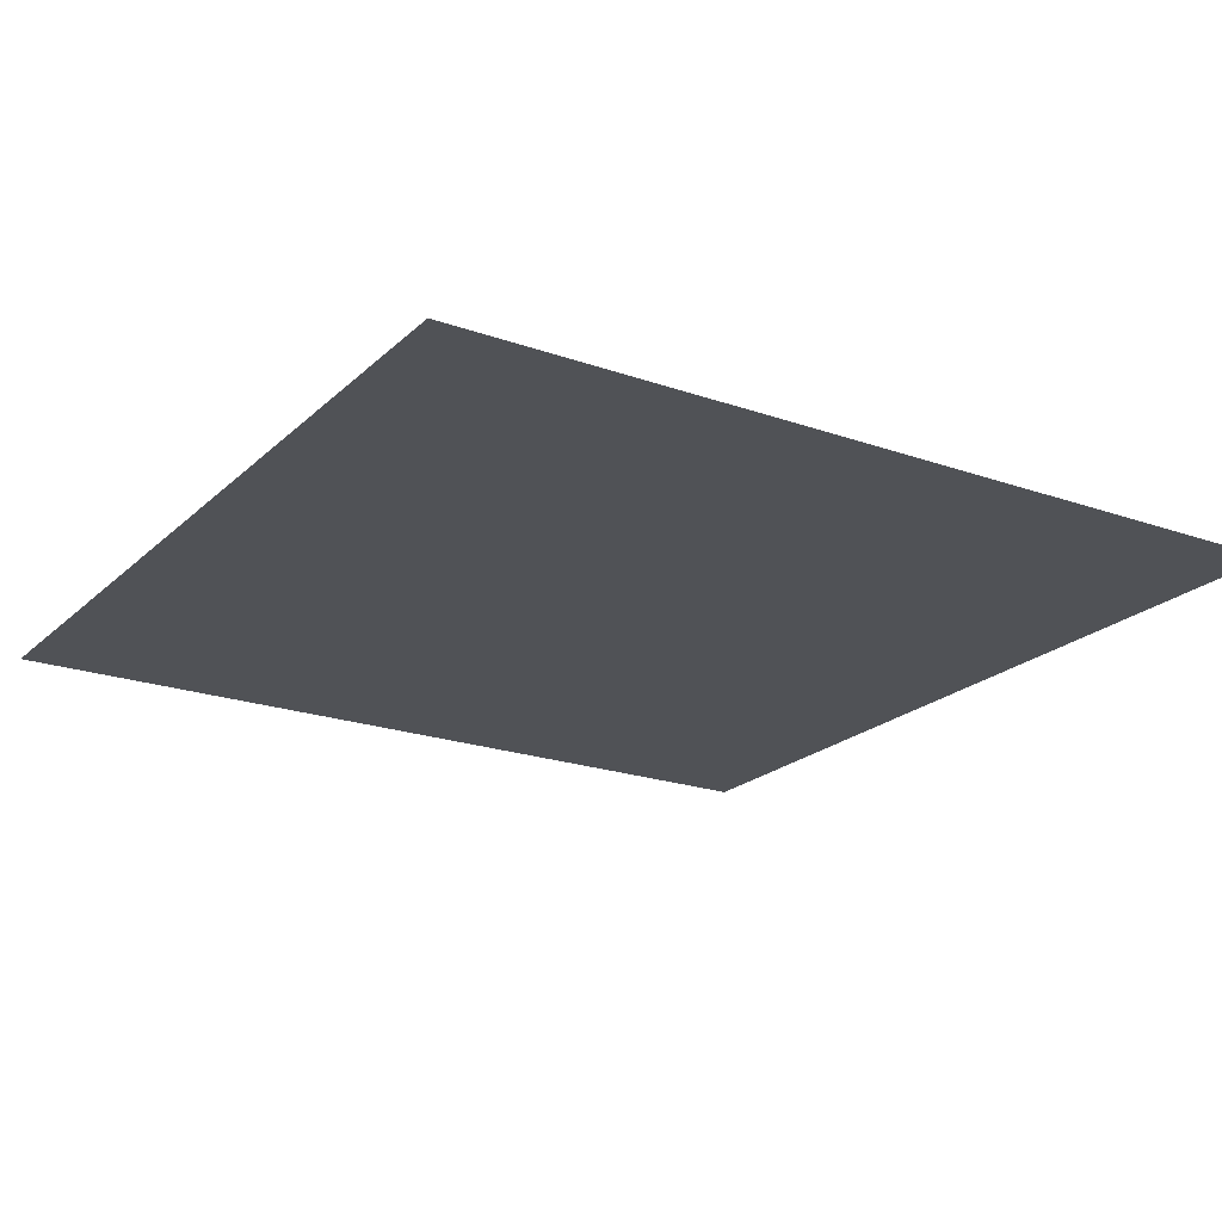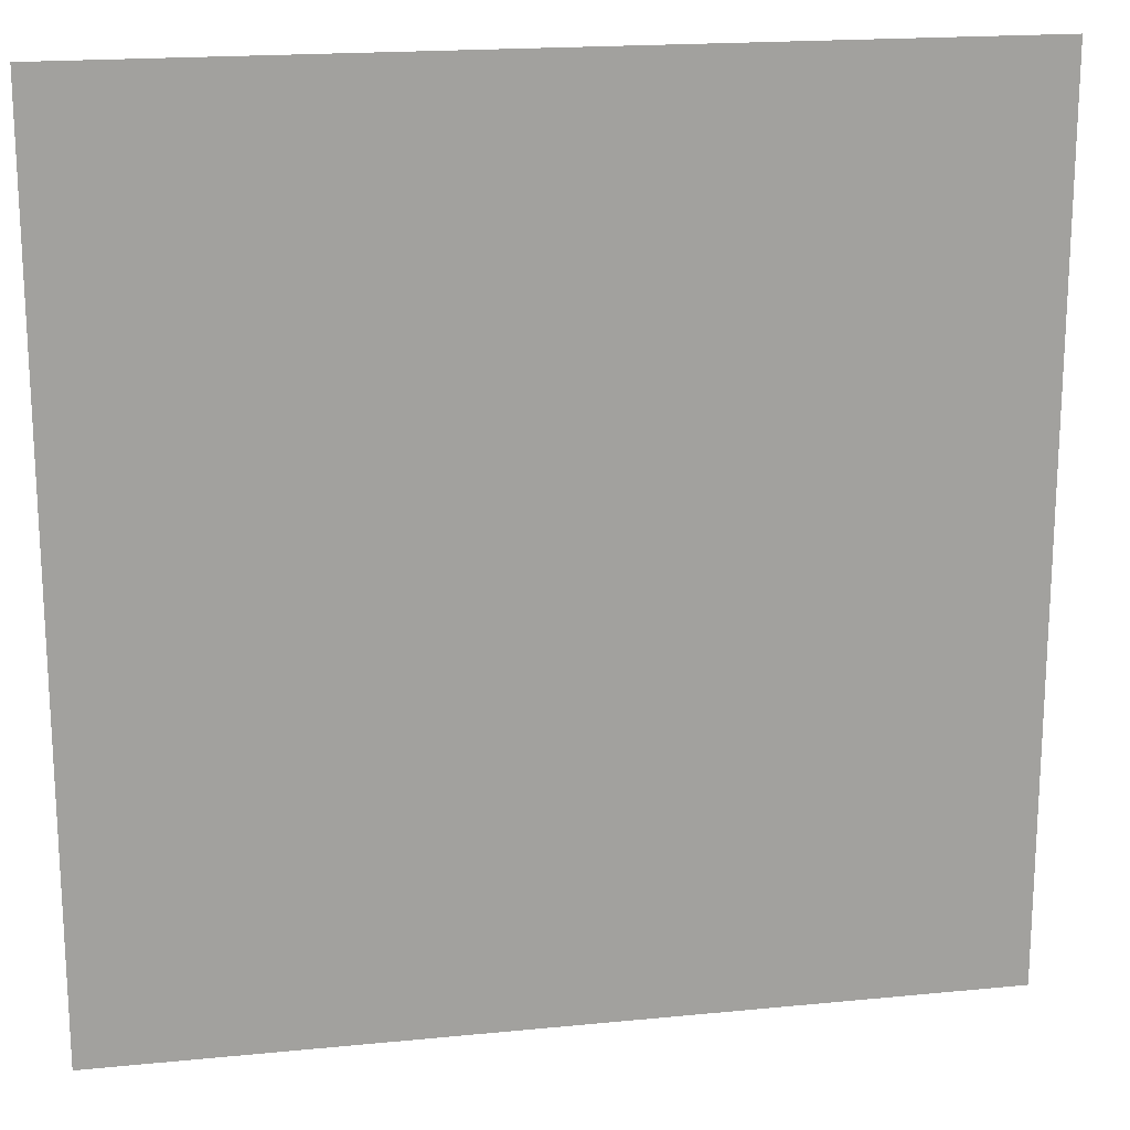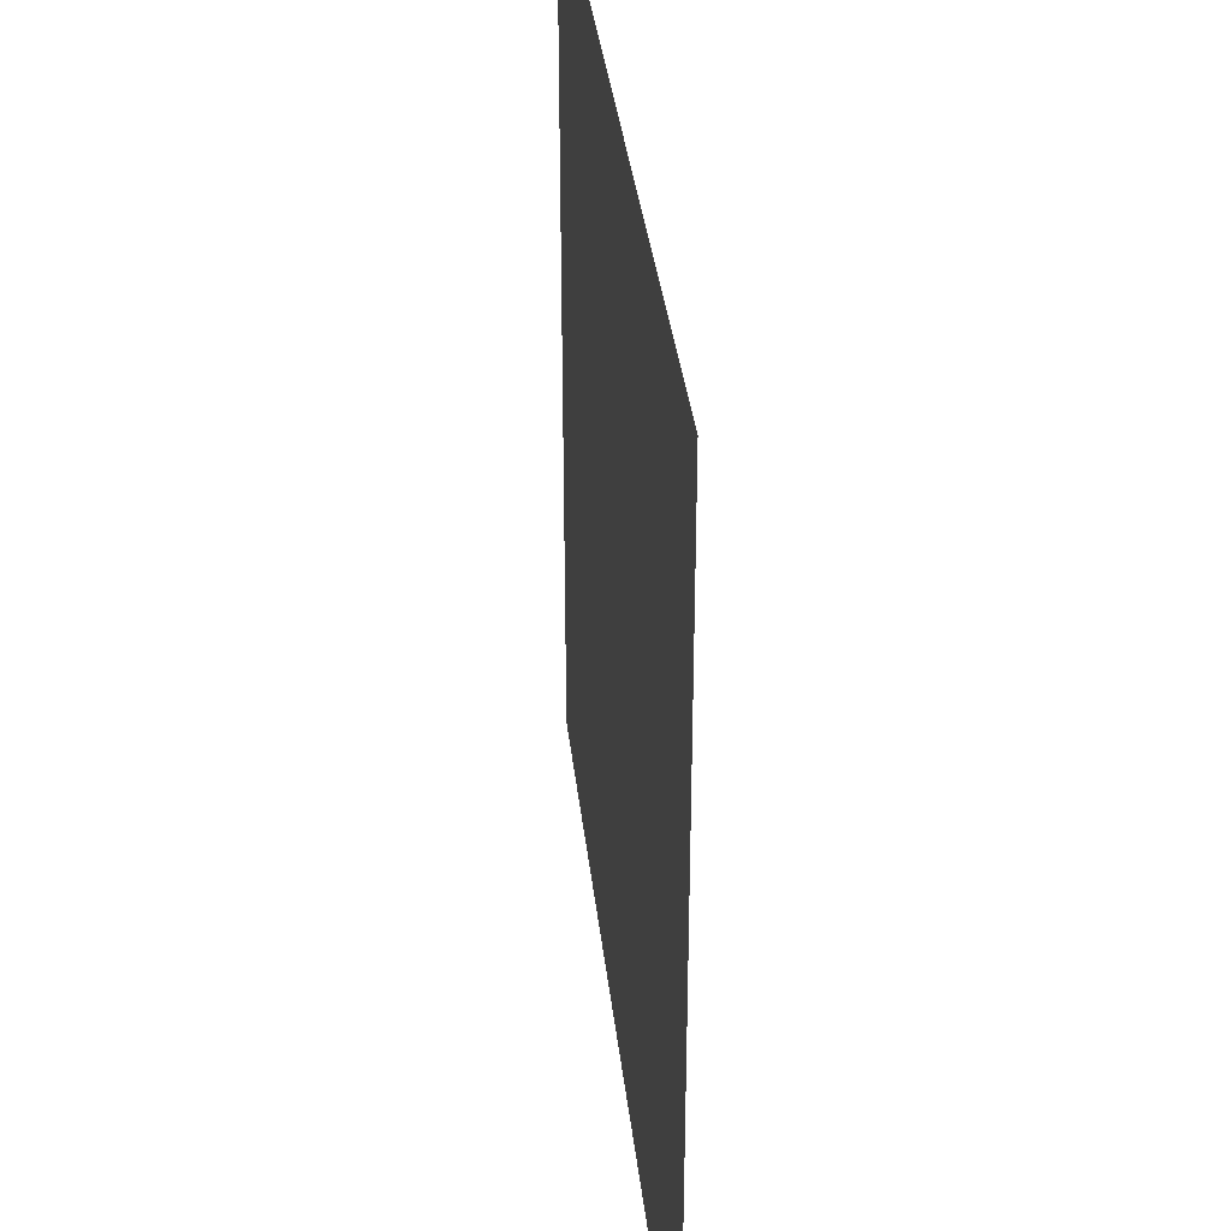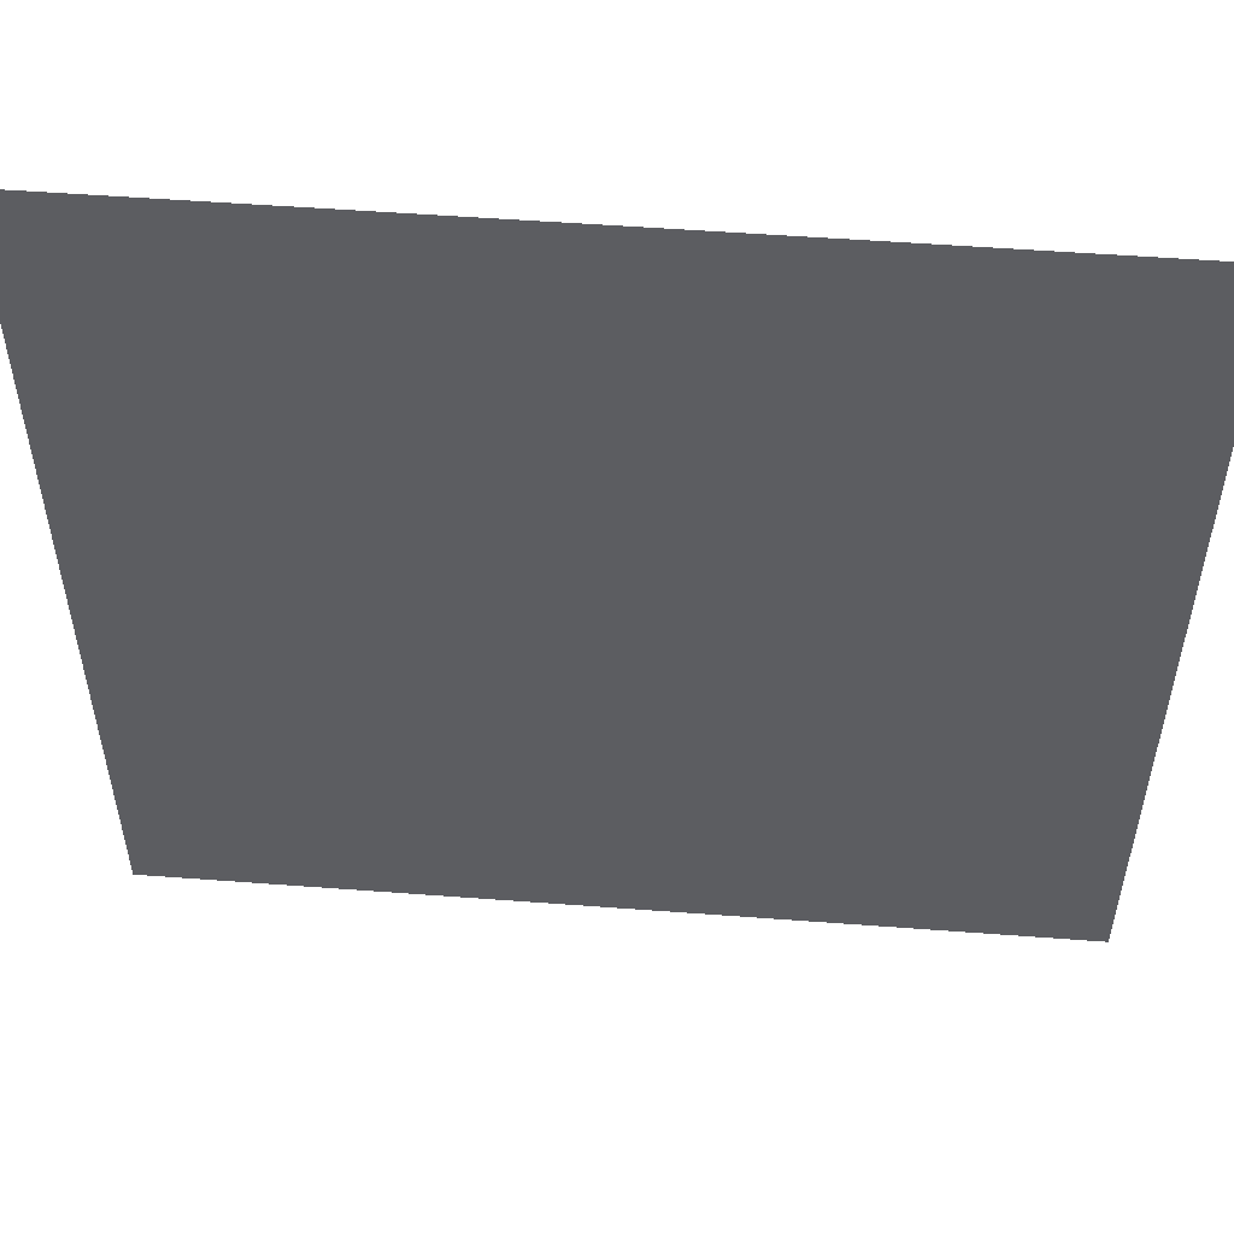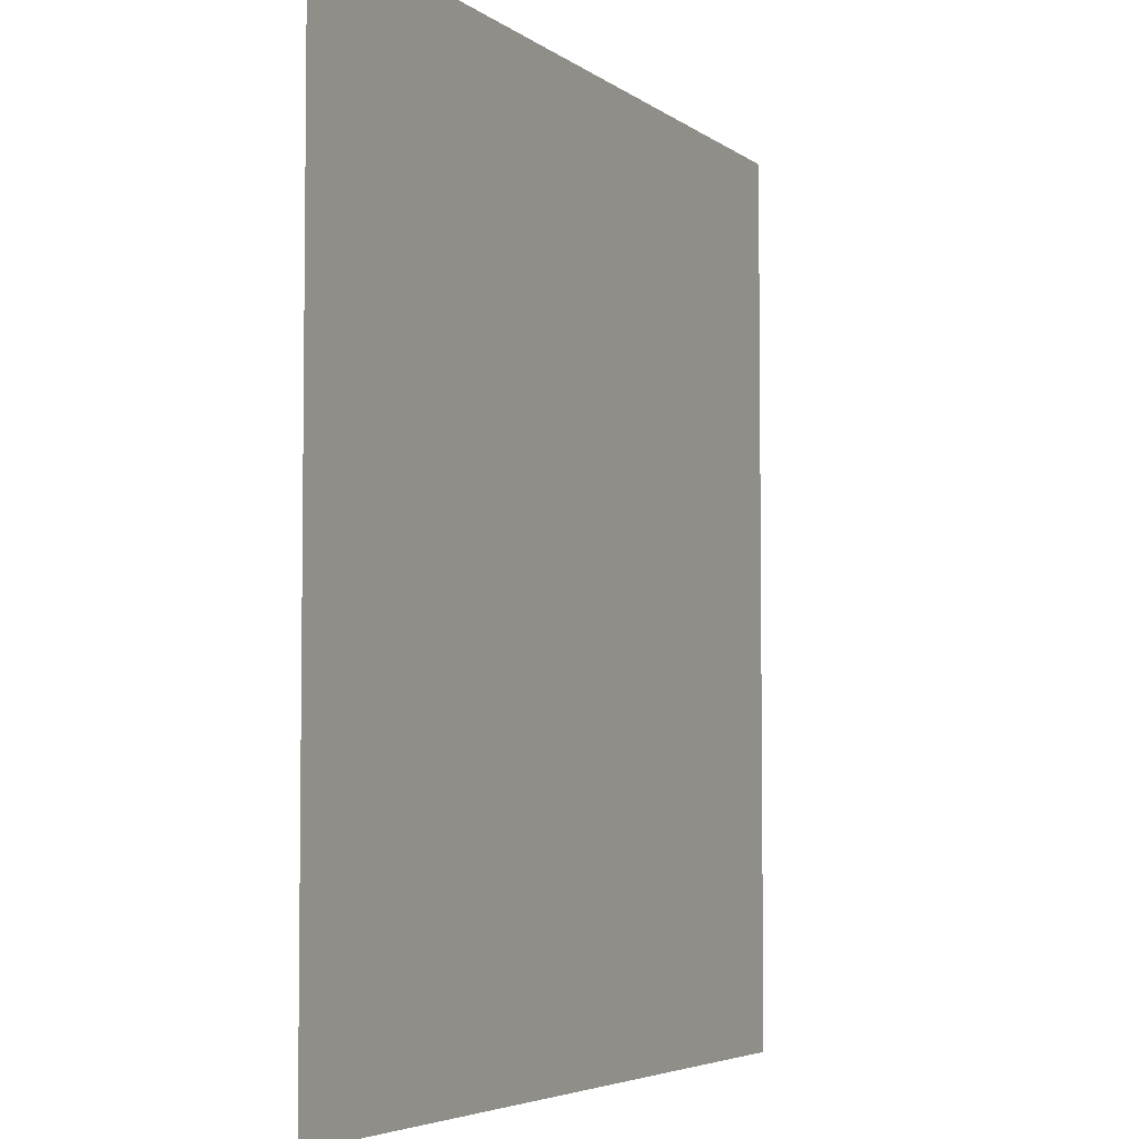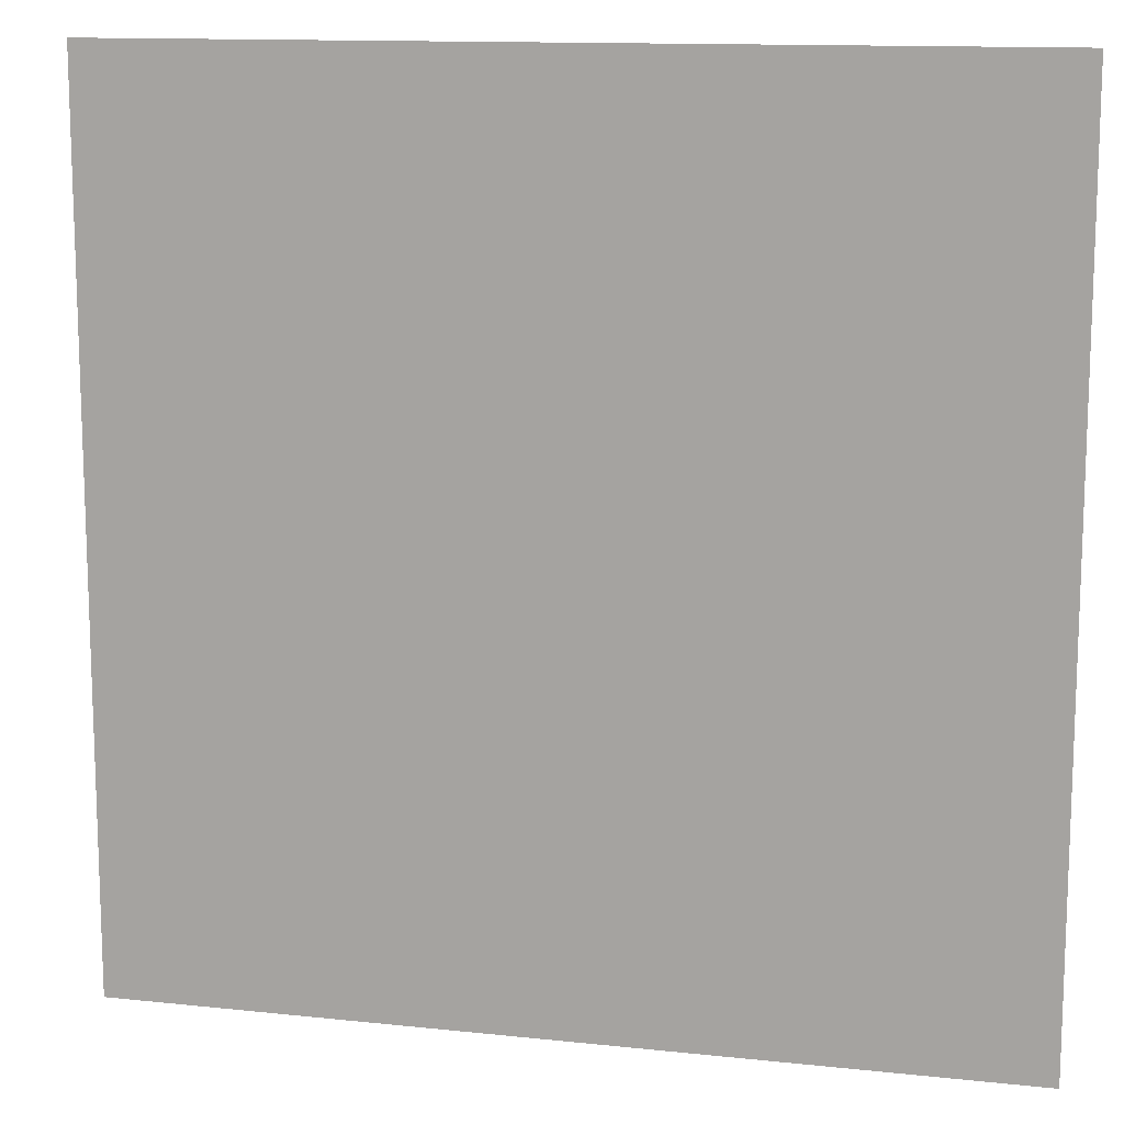
<metadata>
{"format":"obj","ext":"obj","renderer":"f3d","projection":"perspective","resolution":1024,"background":"white","views":[{"elev":-21.1,"azim":57.7,"up":"+Z"},{"elev":18.3,"azim":-10.8,"up":"+Y"},{"elev":35.4,"azim":-96.3,"up":"+Y"},{"elev":53.5,"azim":4.6,"up":"+Y"},{"elev":-4.7,"azim":-64.5,"up":"+Y"},{"elev":12.8,"azim":-166.1,"up":"+Y"}]}
</metadata>
<code>
v -1296 -72 0
v -1320 -72 0
v -1320 -48 0
v -1296 -48 0
v -1320 -72 0
v -1344 -72 0
v -1344 -48 0
v -1320 -48 0
v -1344 -72 0
v -1368 -72 0
v -1368 -48 0
v -1344 -48 0
v -1368 -72 0
v -1392 -72 0
v -1392 -48 0
v -1368 -48 0
v -1296 -96 0
v -1320 -96 0
v -1320 -72 0
v -1296 -72 0
v -1320 -96 0
v -1344 -96 0
v -1344 -72 0
v -1320 -72 0
v -1344 -96 0
v -1368 -96 0
v -1368 -72 0
v -1344 -72 0
v -1368 -96 0
v -1392 -96 0
v -1392 -72 0
v -1368 -72 0
v -1296 -120 0
v -1320 -120 0
v -1320 -96 0
v -1296 -96 0
v -1320 -120 0
v -1344 -120 0
v -1344 -96 0
v -1320 -96 0
v -1344 -120 0
v -1368 -120 0
v -1368 -96 0
v -1344 -96 0
v -1368 -120 0
v -1392 -120 0
v -1392 -96 0
v -1368 -96 0
v -1296 -144 0
v -1320 -144 0
v -1320 -120 0
v -1296 -120 0
v -1320 -144 0
v -1344 -144 0
v -1344 -120 0
v -1320 -120 0
v -1344 -144 0
v -1368 -144 0
v -1368 -120 0
v -1344 -120 0
v -1368 -144 0
v -1392 -144 0
v -1392 -120 0
v -1368 -120 0
g Level02-ACollider_mesh_0033
f 1 2 3 4
f 5 6 7 8
f 9 10 11 12
f 13 14 15 16
f 17 18 19 20
f 21 22 23 24
f 25 26 27 28
f 29 30 31 32
f 33 34 35 36
f 37 38 39 40
f 41 42 43 44
f 45 46 47 48
f 49 50 51 52
f 53 54 55 56
f 57 58 59 60
f 61 62 63 64

</code>
